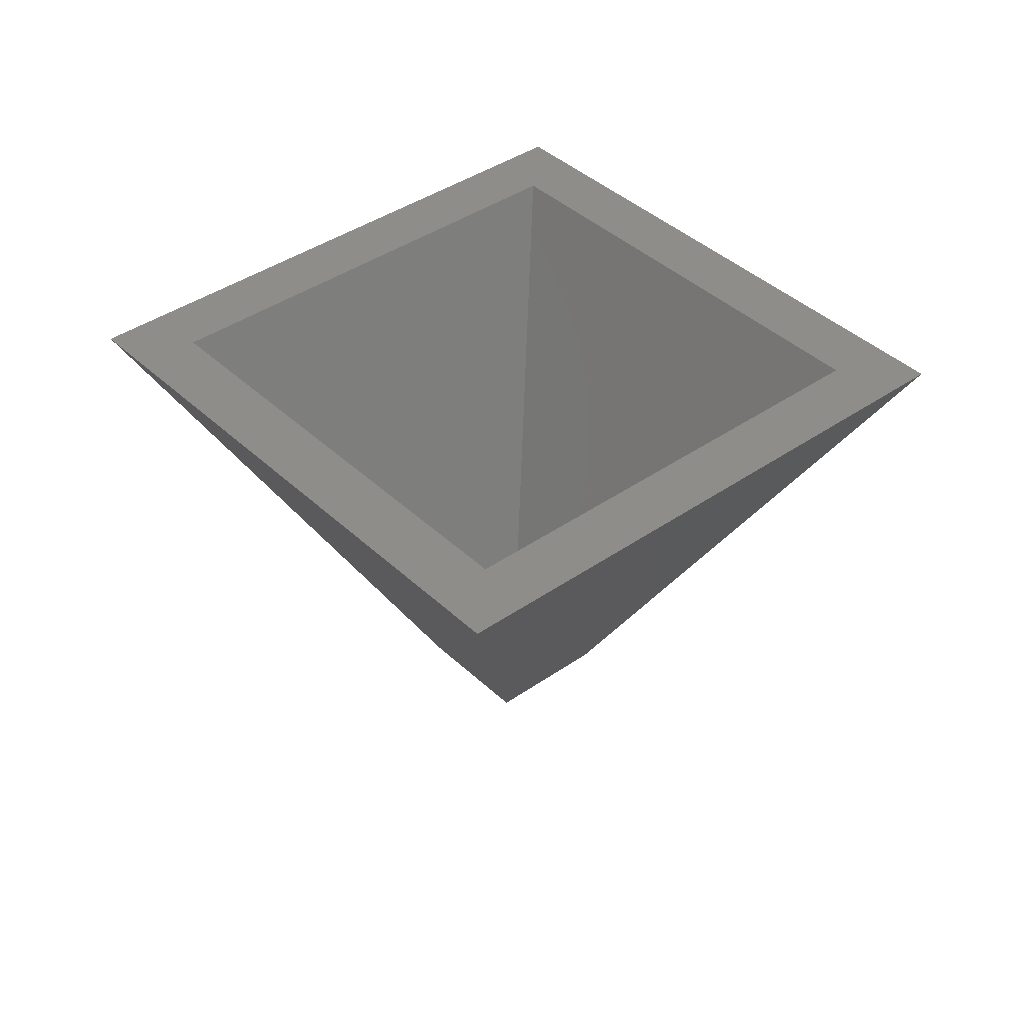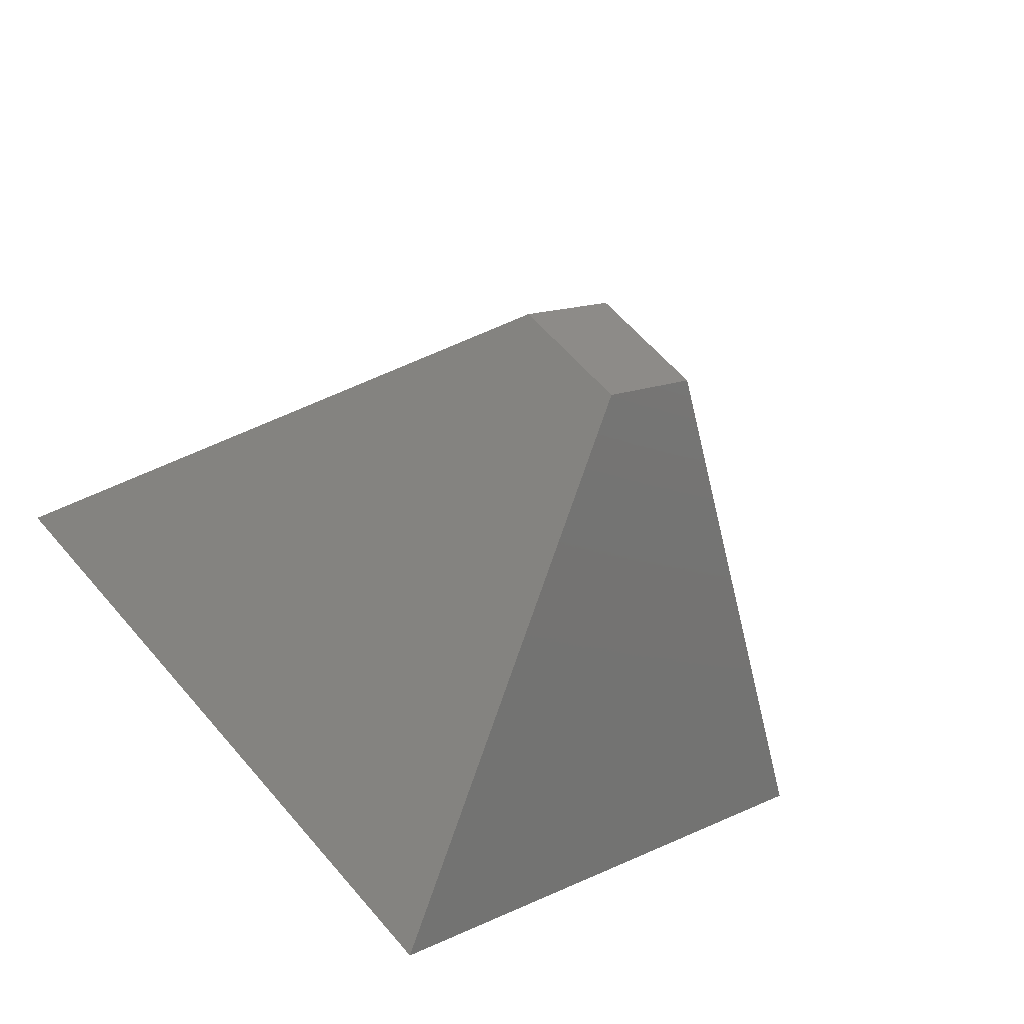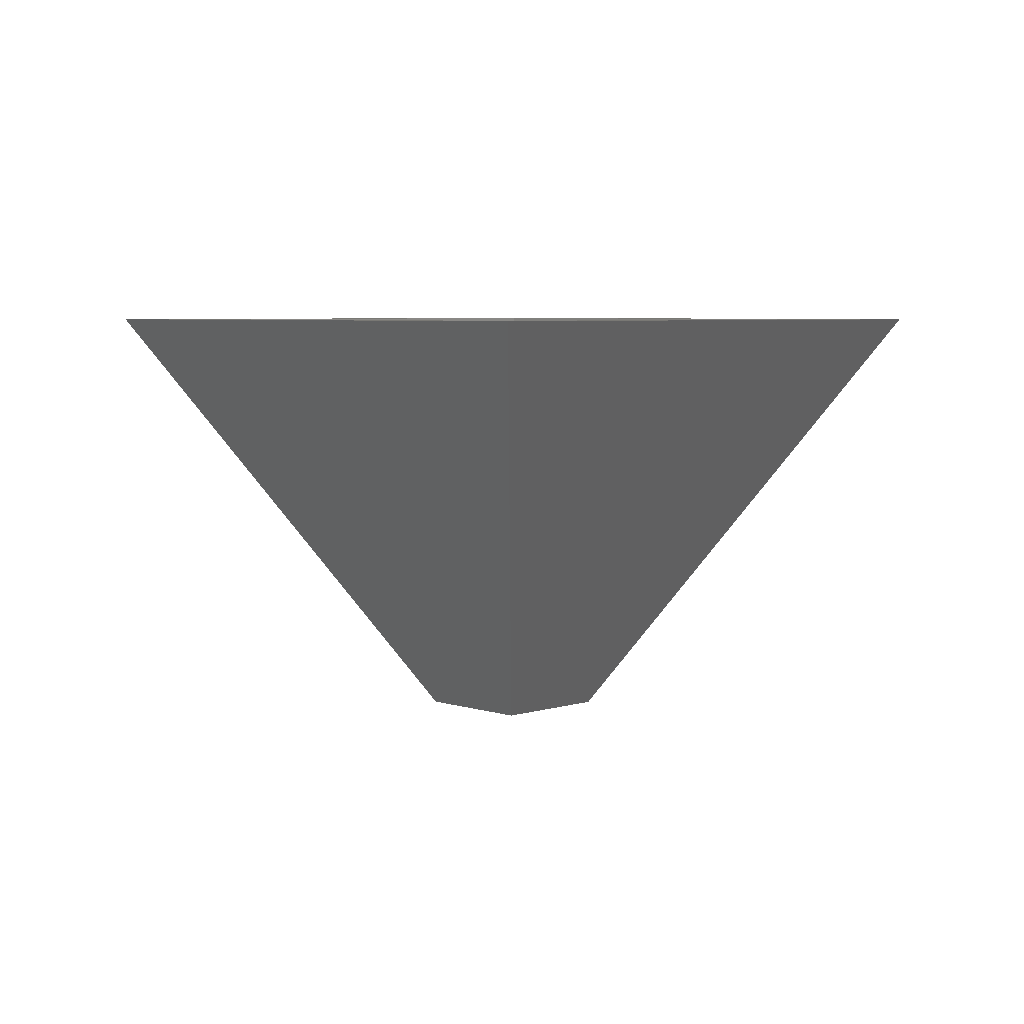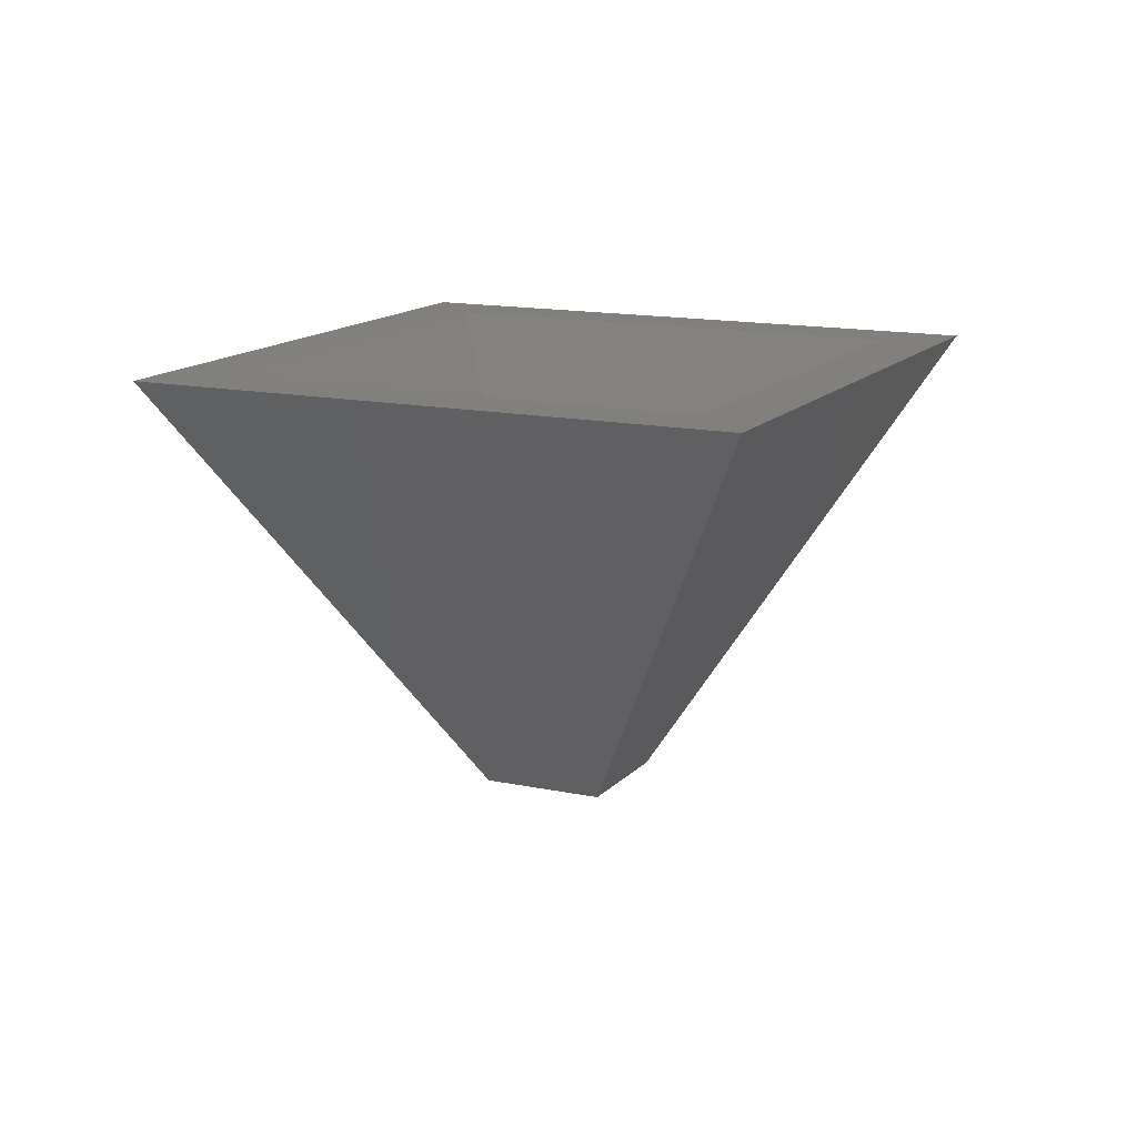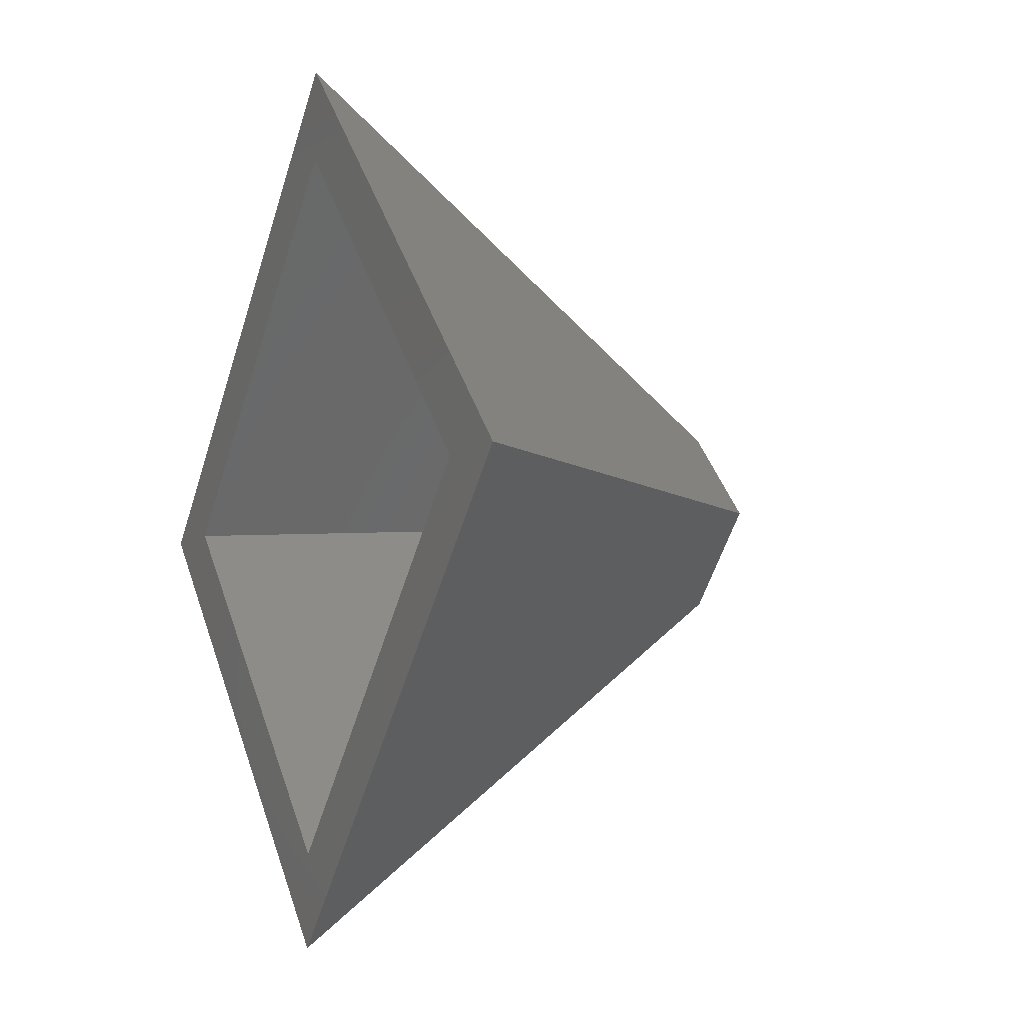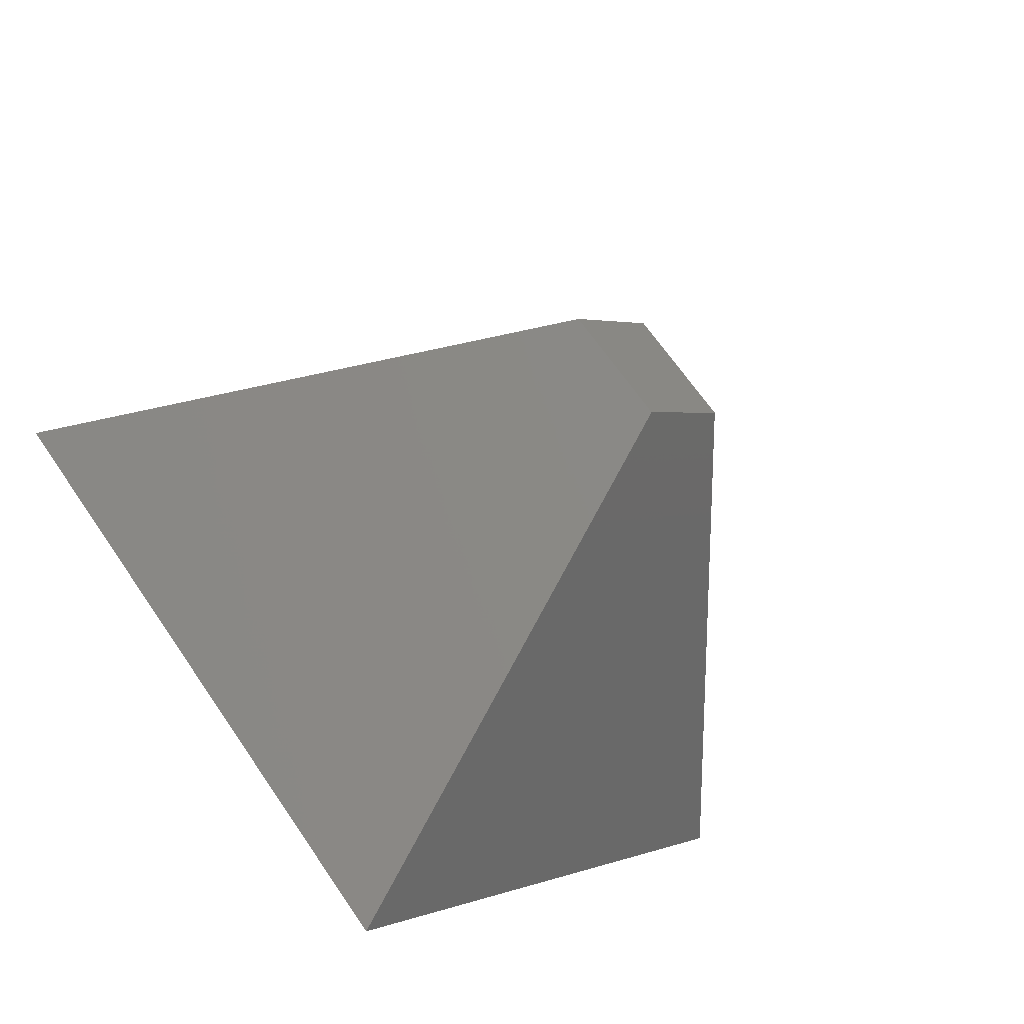
<metadata>
{"format":"stl","ext":"stl","renderer":"f3d","projection":"perspective","resolution":1024,"background":"white","views":[{"elev":40.0,"azim":94.2,"up":"+Z"},{"elev":-55.1,"azim":154.3,"up":"+Y"},{"elev":5.2,"azim":90.5,"up":"+Z"},{"elev":13.8,"azim":70.5,"up":"+Z"},{"elev":-6.9,"azim":65.3,"up":"+Y"},{"elev":-56.5,"azim":142.2,"up":"+Y"}]}
</metadata>
<code>
# stl→obj: 16 verts, 28 faces
v 1000 0 1000
v 0 200 0
v 0 1000 1000
v 200 0 0
v -1000 0 1000
v -200 0 0
v 793 0 1000
v 0 793 1000
v -793 0 1000
v 0 -793 1000
v 0 -1000 1000
v 0 -200 0
v 0 100 10
v 100 0 10
v -100 0 10
v 0 -100 10
f 1 2 3
f 2 1 4
f 5 2 6
f 2 5 3
f 3 7 1
f 3 8 7
f 3 9 8
f 9 3 5
f 10 1 7
f 10 11 1
f 9 11 10
f 11 9 5
f 1 12 4
f 12 1 11
f 12 5 6
f 5 12 11
f 12 2 4
f 2 12 6
f 7 13 14
f 13 7 8
f 9 13 8
f 13 9 15
f 13 16 14
f 16 13 15
f 16 7 14
f 7 16 10
f 9 16 15
f 16 9 10

</code>
